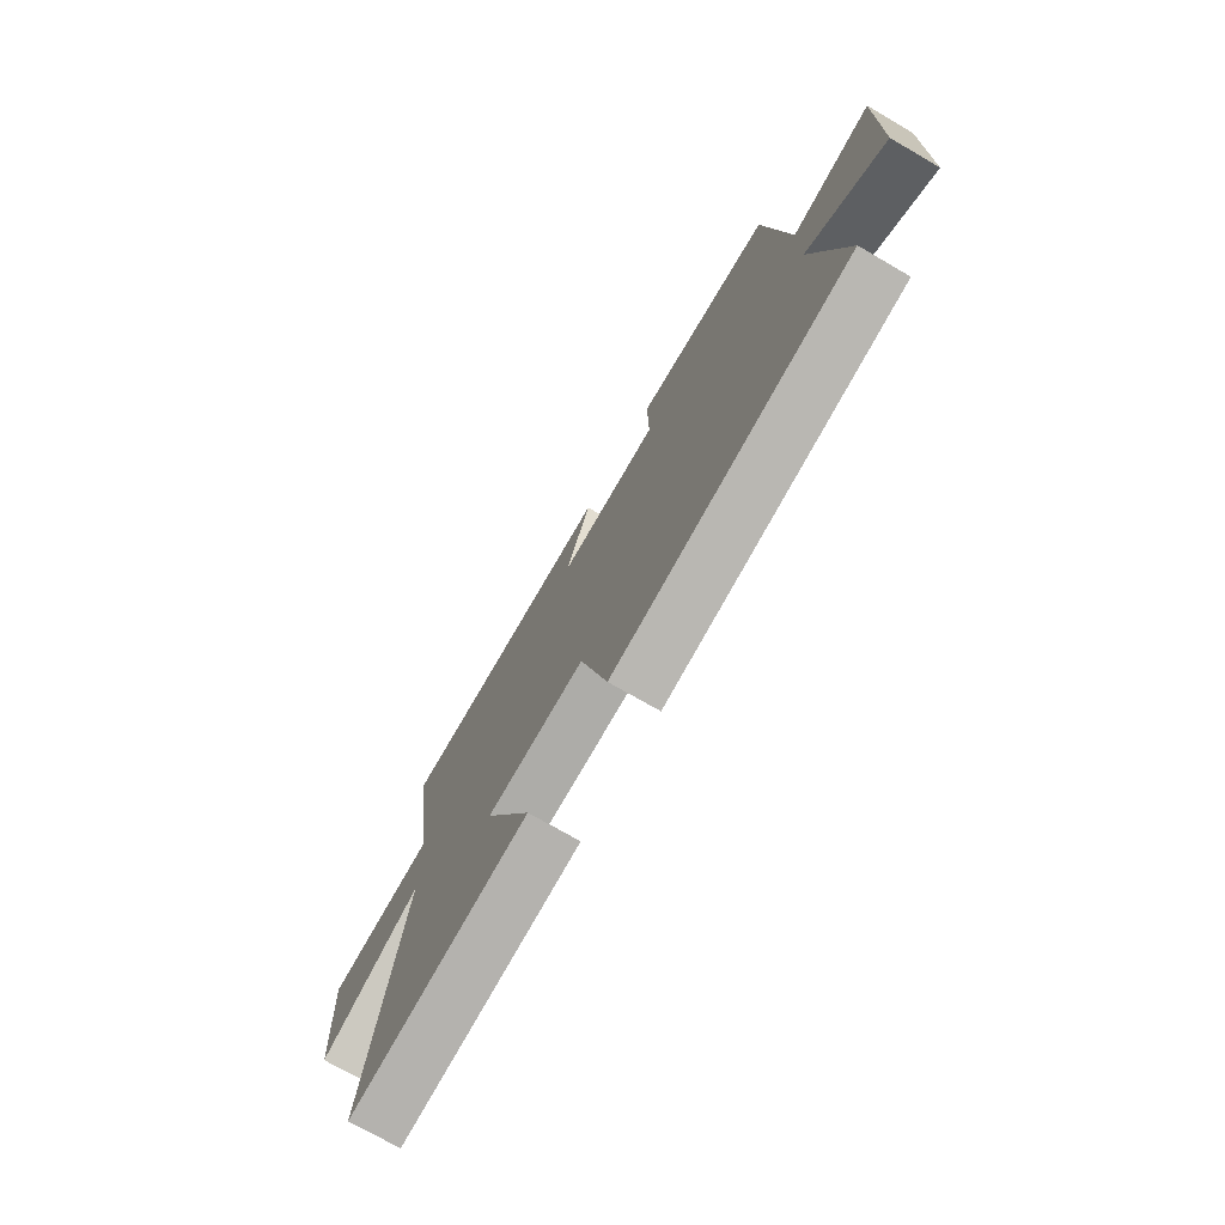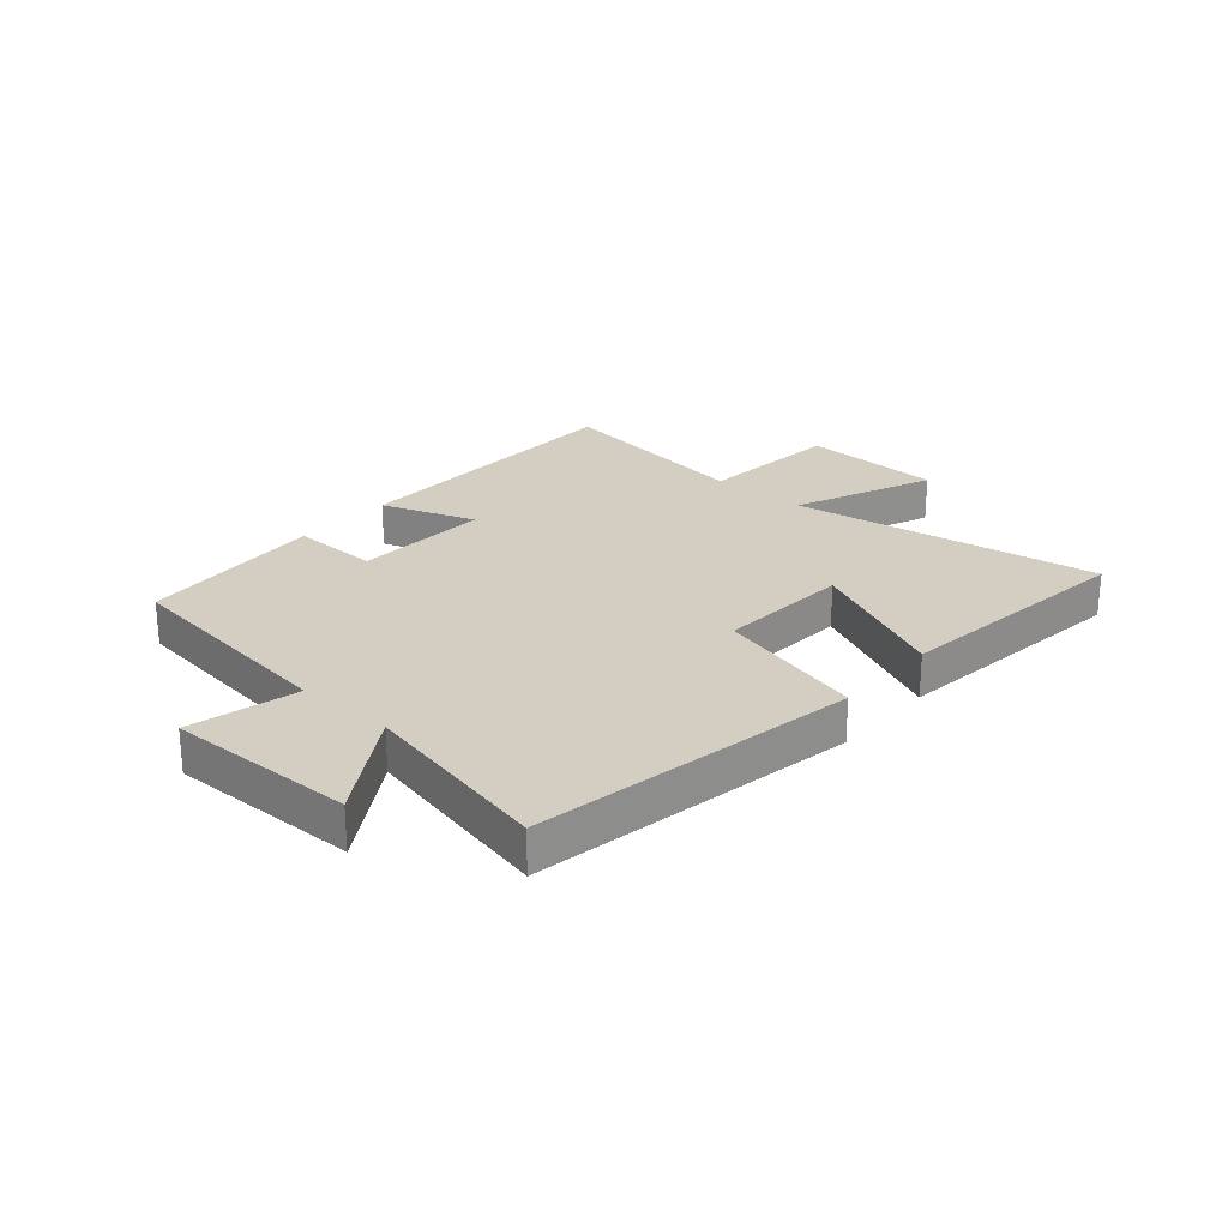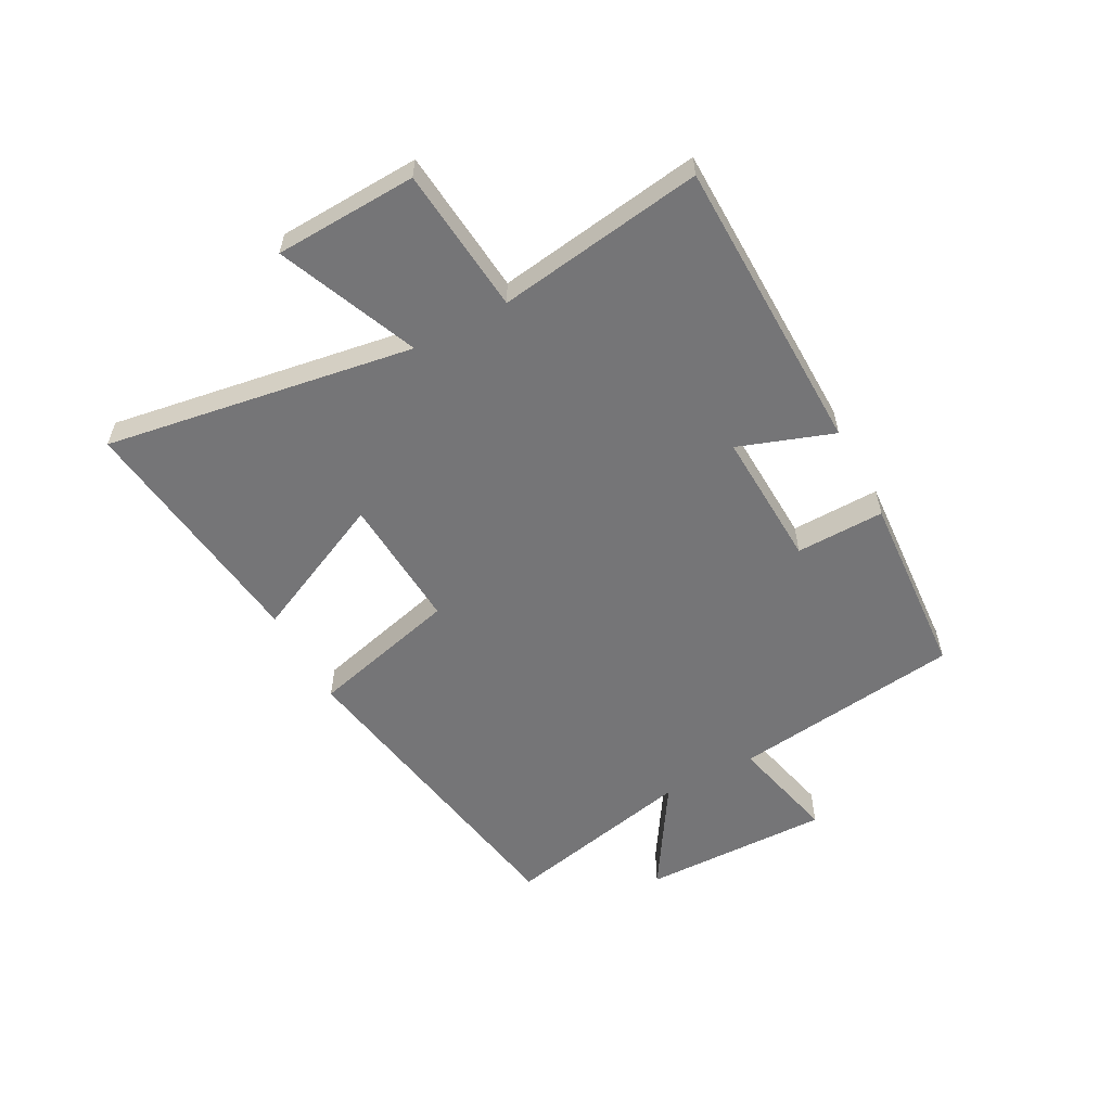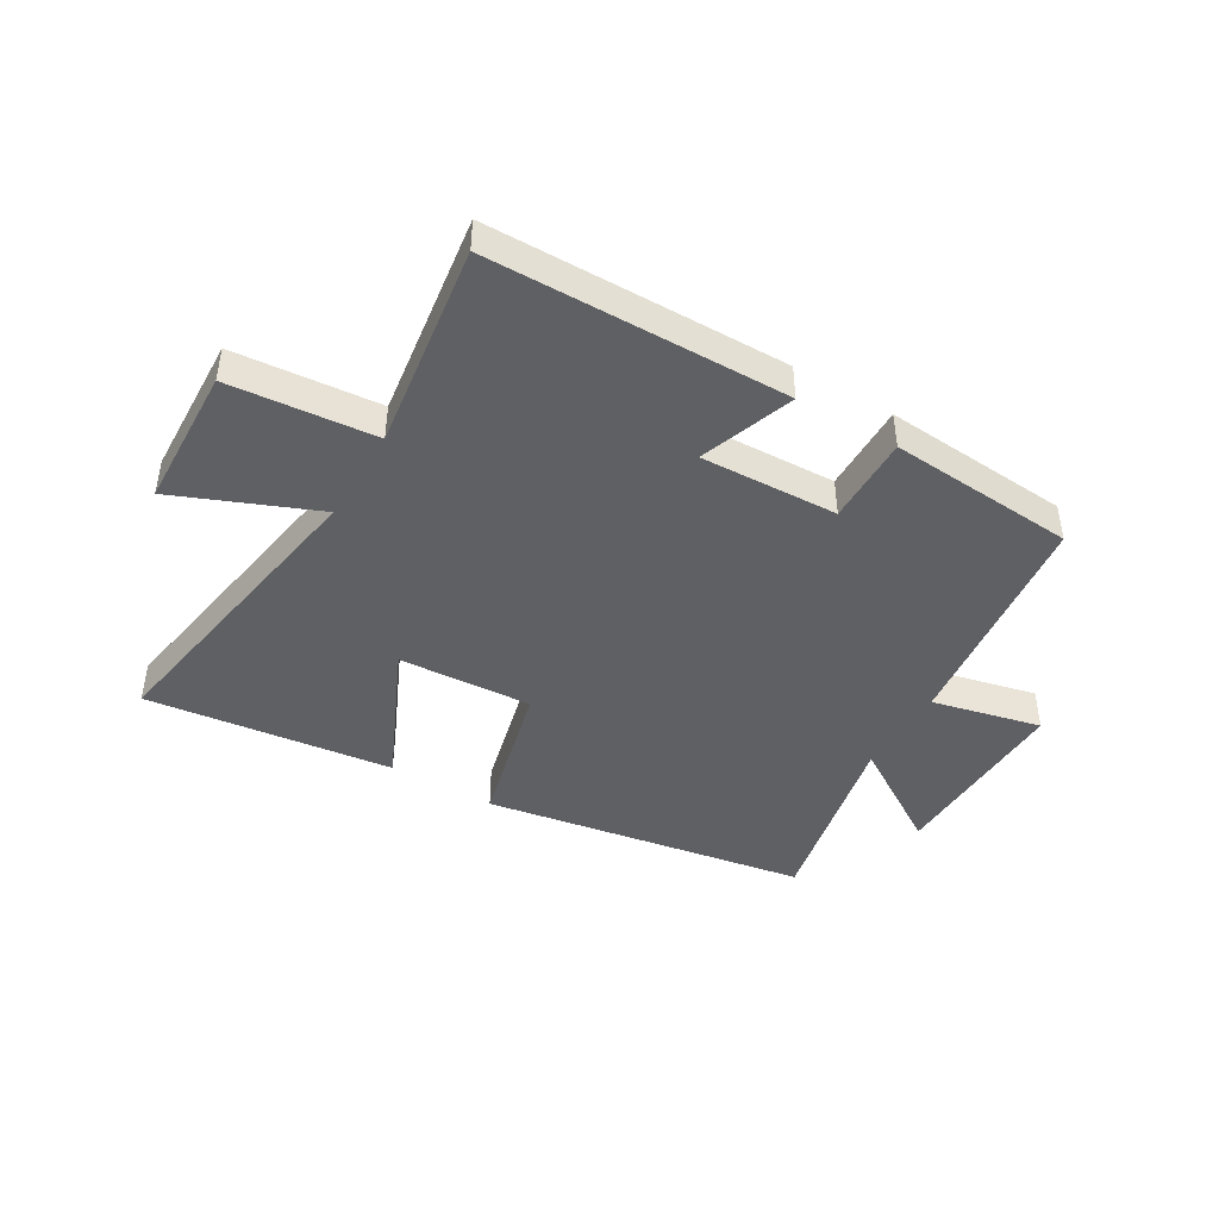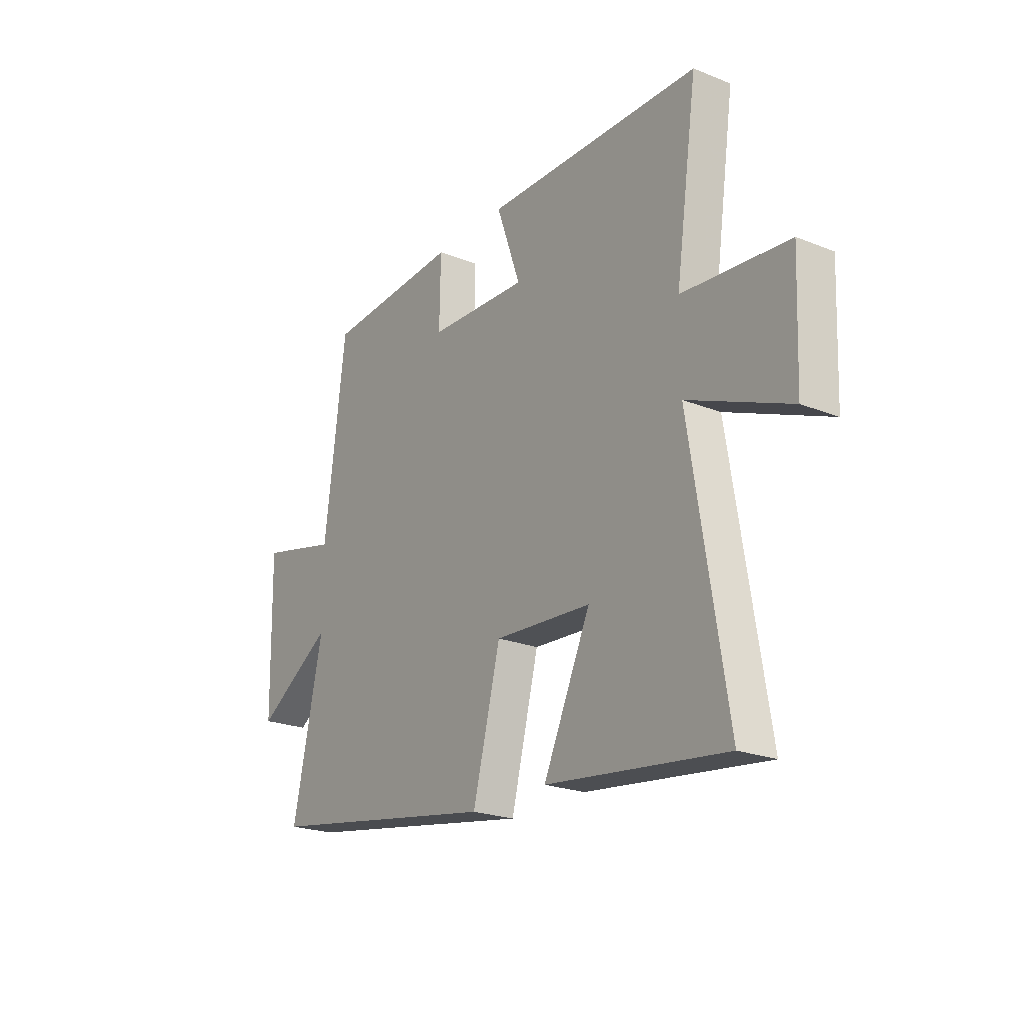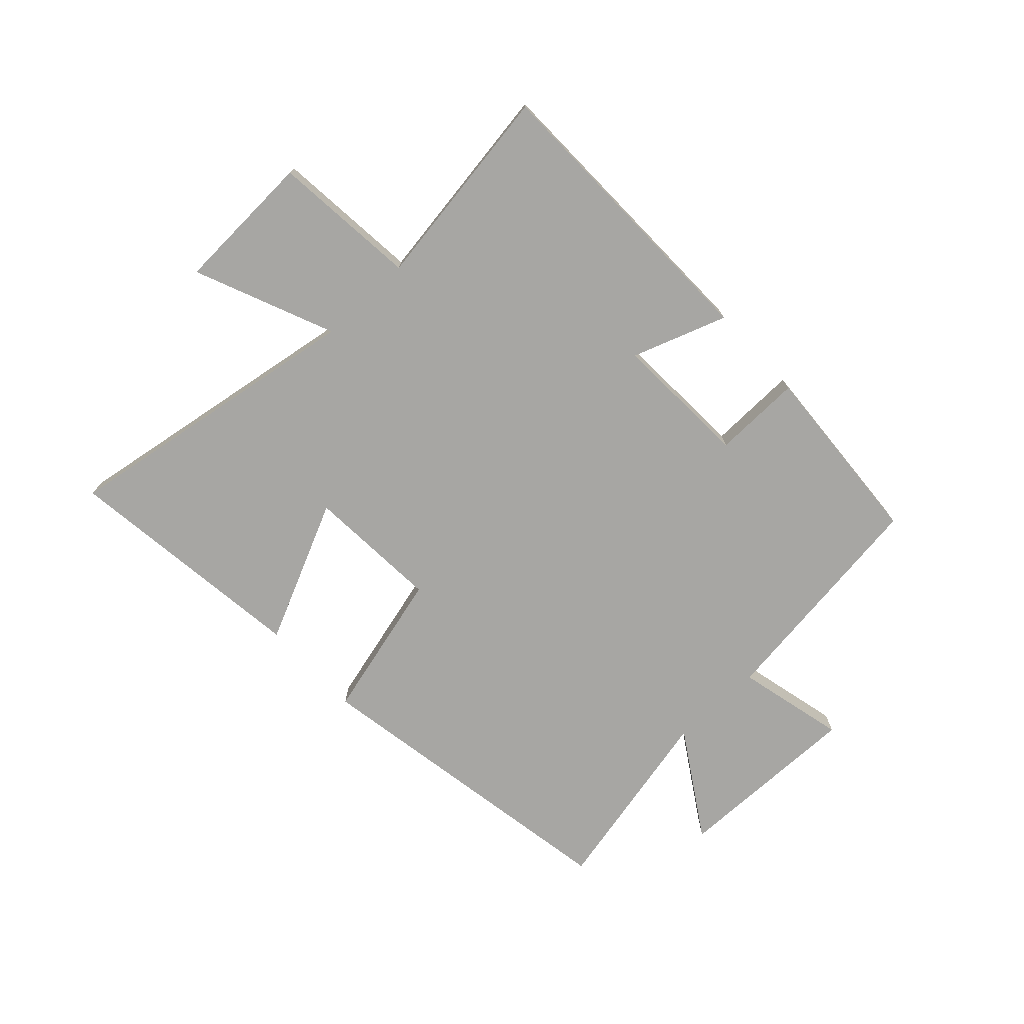
<metadata>
{"format":"obj","ext":"obj","renderer":"f3d","projection":"perspective","resolution":1024,"background":"white","views":[{"elev":-73.4,"azim":59.9,"up":"+Z"},{"elev":25.1,"azim":131.1,"up":"+Y"},{"elev":-56.6,"azim":-61.7,"up":"+Y"},{"elev":-44.0,"azim":-30.8,"up":"+Y"},{"elev":-22.5,"azim":-124.5,"up":"+Z"},{"elev":-74.1,"azim":-46.9,"up":"+Y"}]}
</metadata>
<code>
v -0.585 0.07 -0.551
v -0.5 0.07 -0.025
v -0.738 0.07 -0.124
v -0.748 0.07 0.118
v -0.5 0.07 0.141
v -0.551 0.07 0.492
v -0.043 0.07 0.5
v -0.1 0.07 0.339
v 0.134 0.07 0.349
v 0.131 0.07 0.5
v 0.45 0.07 0.478
v 0.5 0.07 0.086
v 0.686 0.07 0.13
v 0.68 0.07 -0.192
v 0.5 0.07 -0.078
v 0.571 0.07 -0.406
v 0.018 0.07 -0.5
v -0.047 0.07 -0.246
v -0.275 0.07 -0.26
v -0.164 0.07 -0.5
v -0.585 0 -0.551
v -0.5 0 -0.025
v -0.738 0 -0.124
v -0.748 0 0.118
v -0.5 0 0.141
v -0.551 0 0.492
v -0.043 0 0.5
v -0.1 0 0.339
v 0.134 0 0.349
v 0.131 0 0.5
v 0.45 0 0.478
v 0.5 0 0.086
v 0.686 0 0.13
v 0.68 0 -0.192
v 0.5 0 -0.078
v 0.571 0 -0.406
v 0.018 0 -0.5
v -0.047 0 -0.246
v -0.275 0 -0.26
v -0.164 0 -0.5
f 19 20 1 2
f 18 19 2
f 15 16 17 18
f 15 18 2
f 12 13 14 15
f 11 12 15
f 10 11 15
f 9 10 15
f 8 9 15 2
f 5 6 7 8
f 5 8 2 3
f 3 4 5
f 22 21 40 39
f 22 39 38
f 38 37 36 35
f 22 38 35
f 35 34 33 32
f 35 32 31
f 35 31 30
f 35 30 29
f 22 35 29 28
f 28 27 26 25
f 23 22 28 25
f 25 24 23
f 1 21 22 2
f 2 22 23 3
f 3 23 24 4
f 4 24 25 5
f 5 25 26 6
f 6 26 27 7
f 7 27 28 8
f 8 28 29 9
f 9 29 30 10
f 10 30 31 11
f 11 31 32 12
f 12 32 33 13
f 13 33 34 14
f 14 34 35 15
f 15 35 36 16
f 16 36 37 17
f 17 37 38 18
f 18 38 39 19
f 19 39 40 20
f 20 40 21 1

</code>
